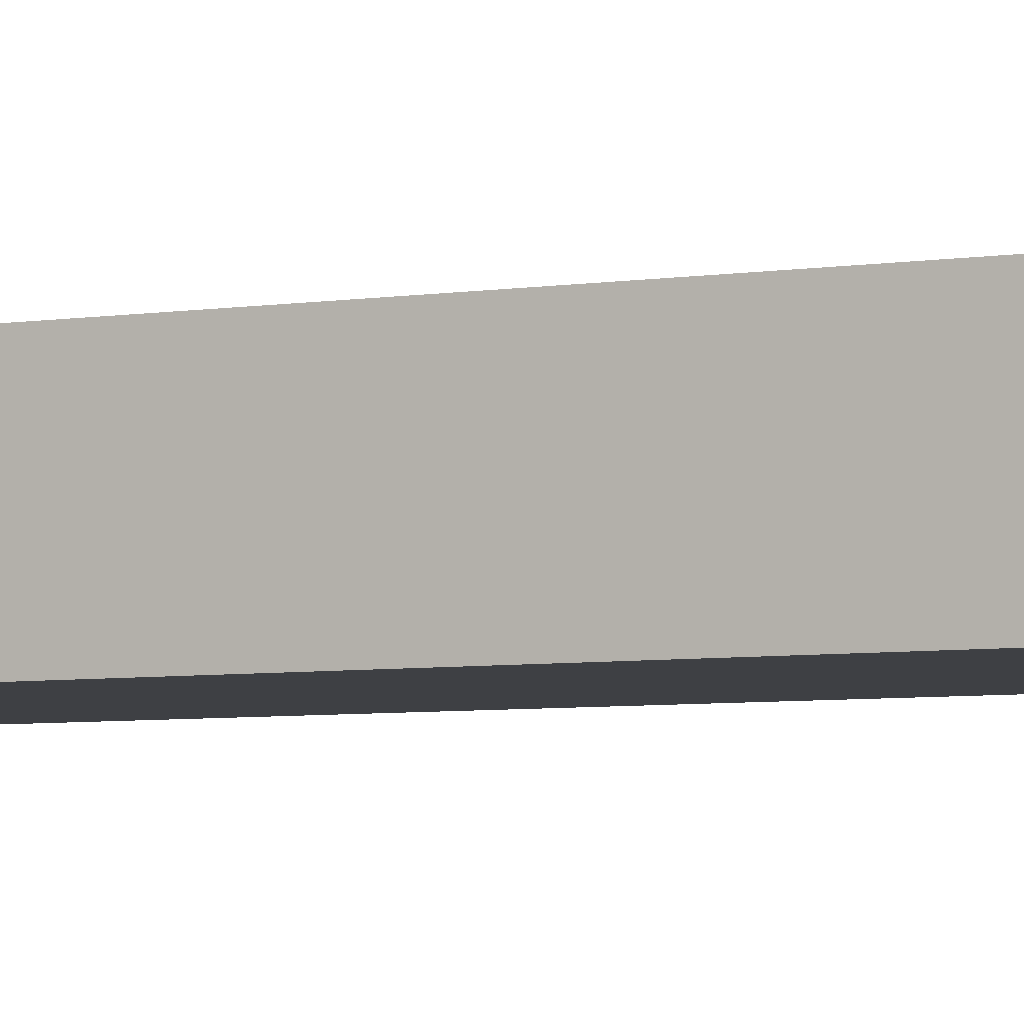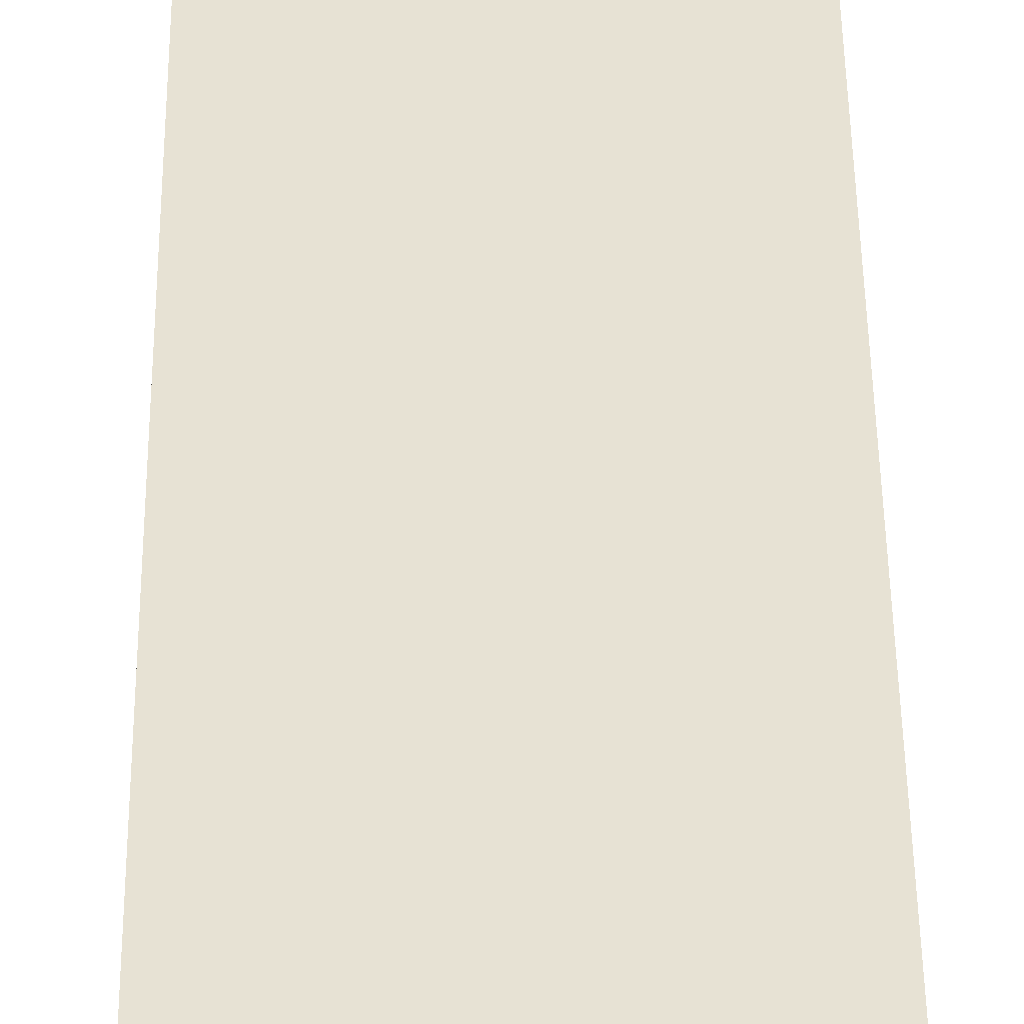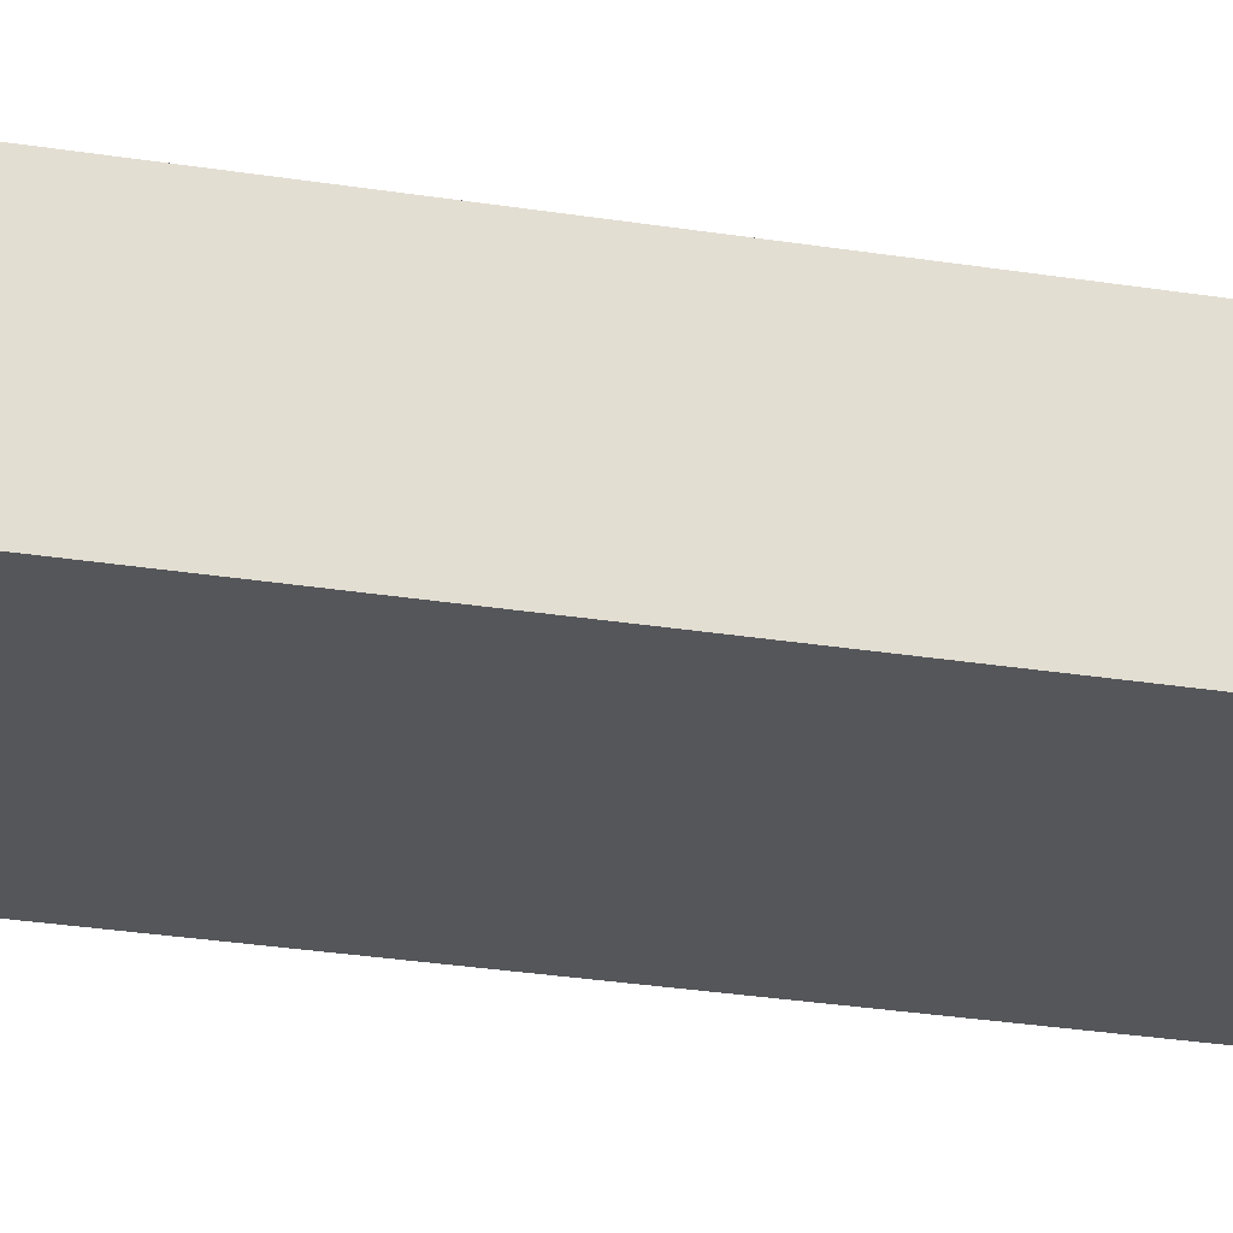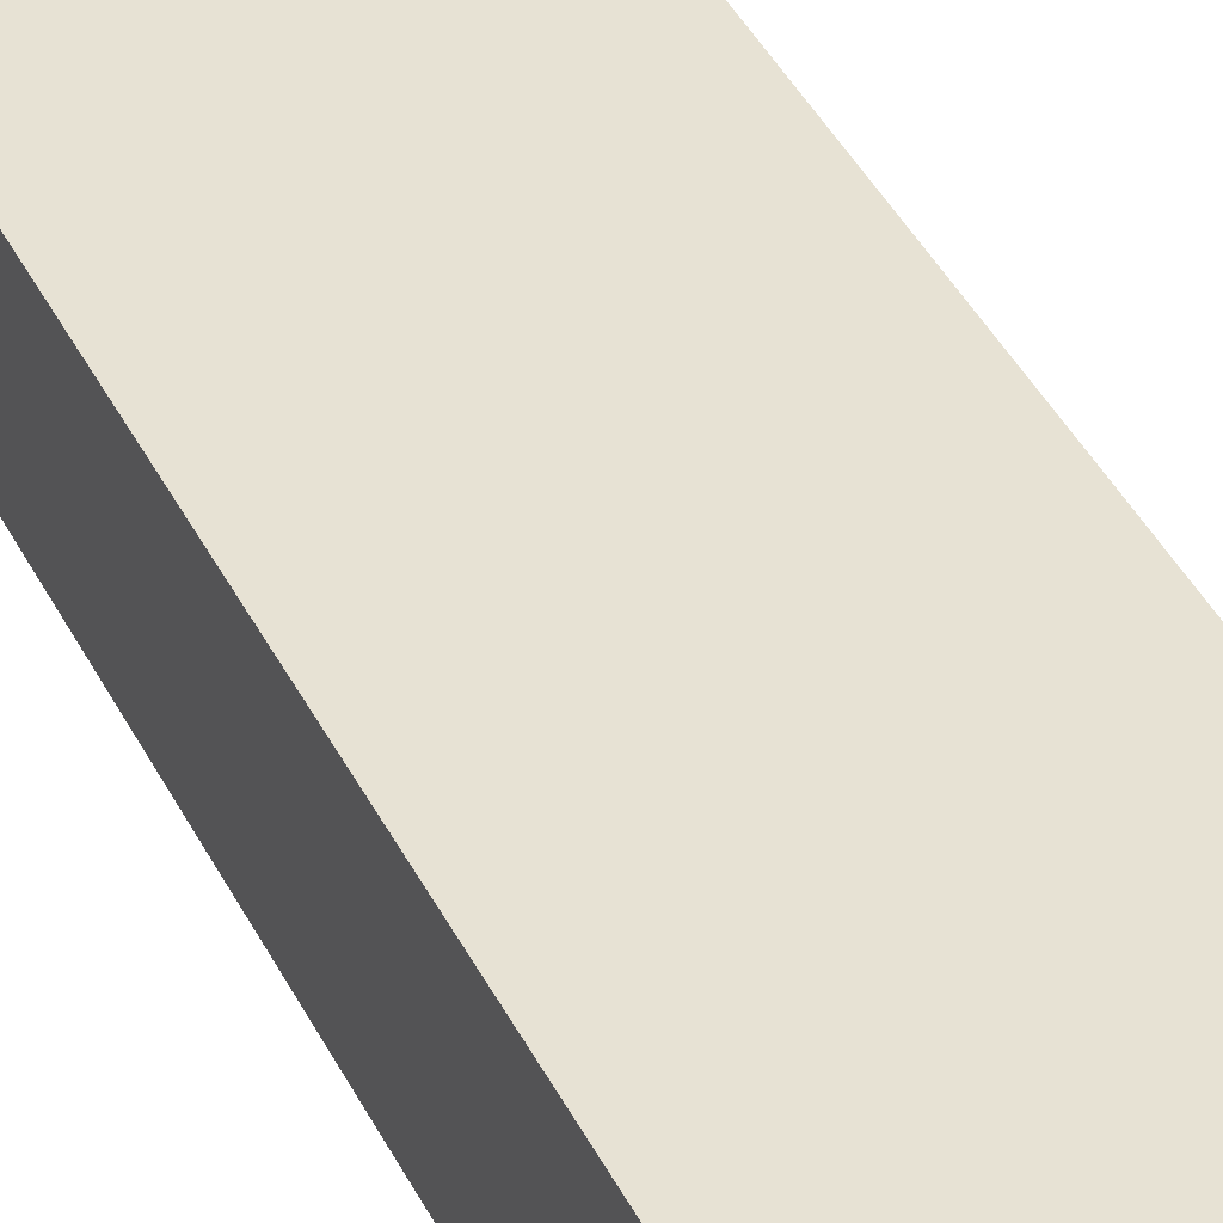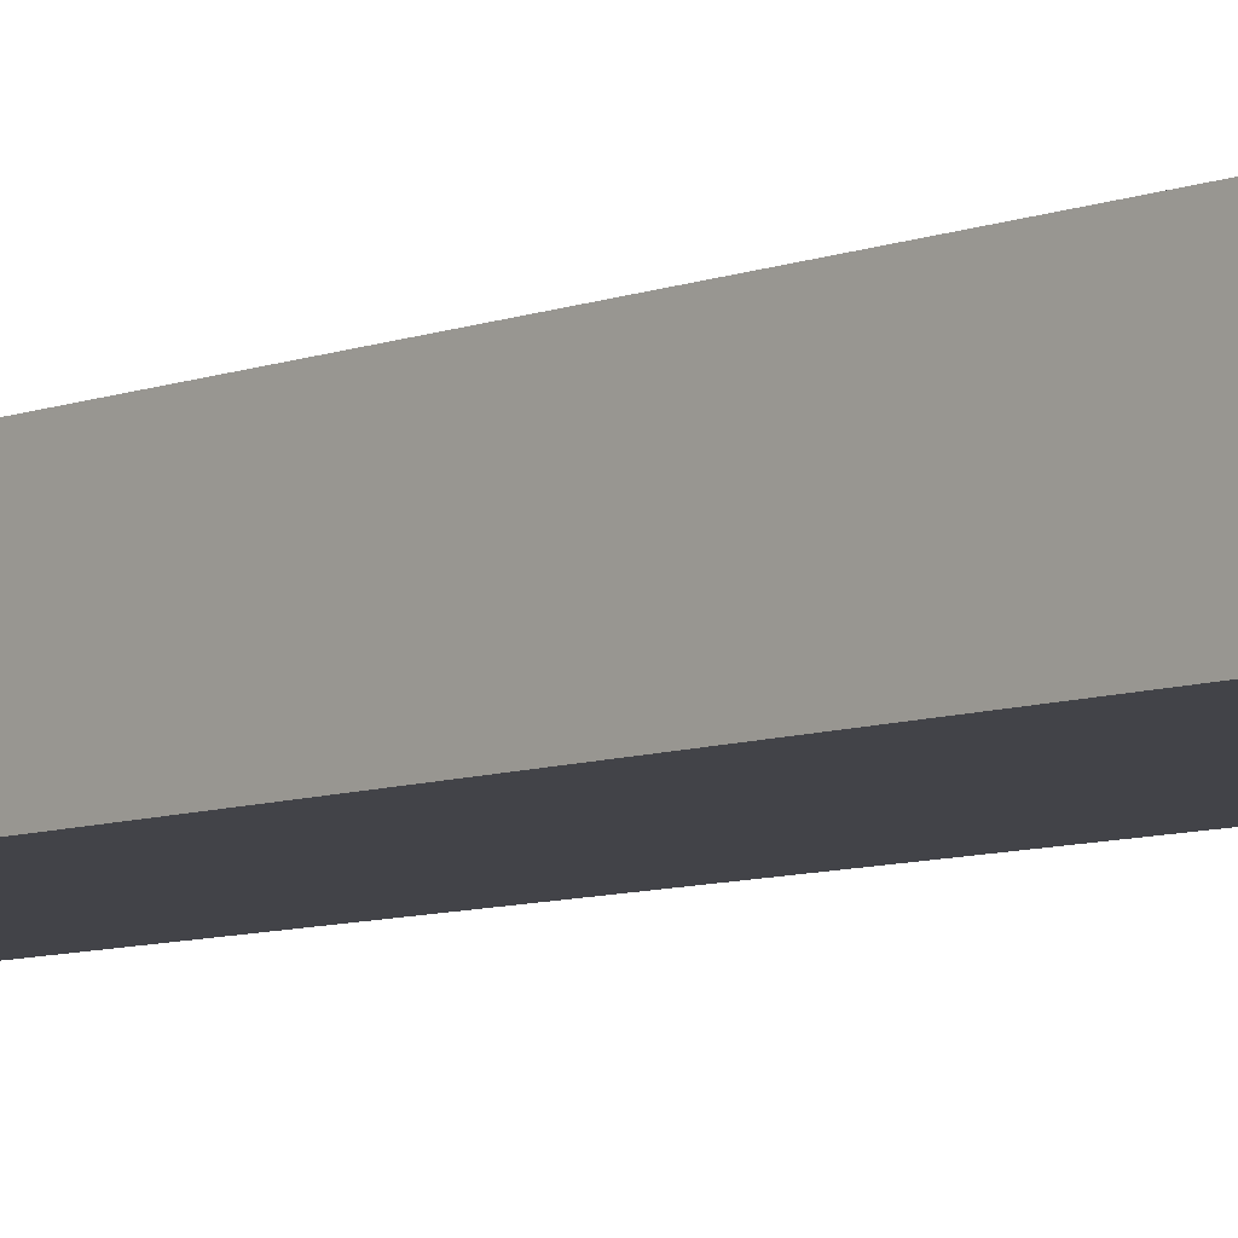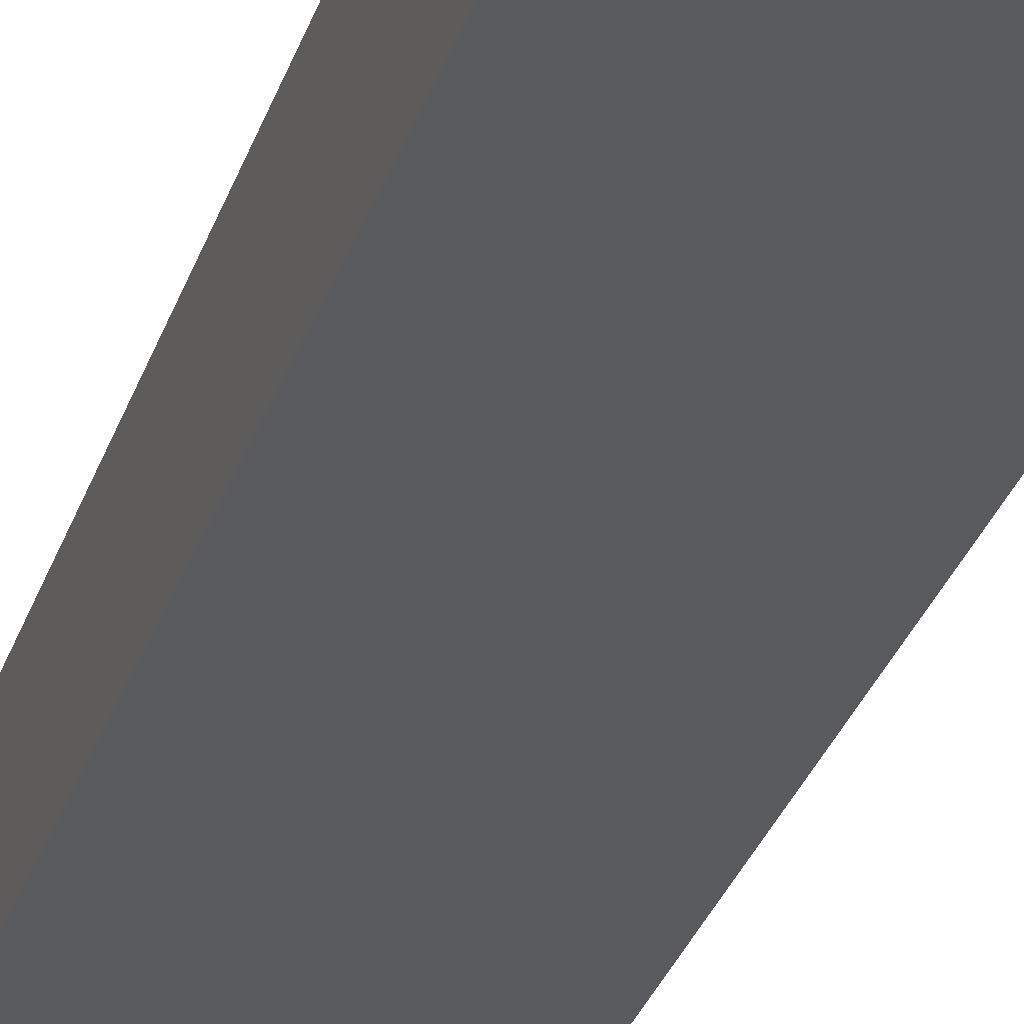
<metadata>
{"format":"obj","ext":"obj","renderer":"f3d","projection":"perspective","resolution":1024,"background":"white","views":[{"elev":-4.7,"azim":120.1,"up":"+Y"},{"elev":40.0,"azim":179.4,"up":"+Y"},{"elev":-25.2,"azim":-105.1,"up":"+Y"},{"elev":39.7,"azim":155.8,"up":"+Y"},{"elev":-7.6,"azim":138.2,"up":"+Y"},{"elev":-31.5,"azim":162.9,"up":"+Y"}]}
</metadata>
<code>
o object_1
v 0.3 -0.15 1.35
v 0.3 0.15 1.35
v 0.3 -0.15 -1.35
v 0.3 0.15 -1.35
v -0.3 -0.15 -1.35
v -0.3 -0.15 1.35
v -0.3 0.15 -1.35
v -0.3 0.15 1.35
f 2 1 3
f 5 3 1
f 7 4 3
f 8 2 4
f 6 1 2
f 8 7 5
f 2 3 4
f 5 1 6
f 7 3 5
f 8 4 7
f 6 2 8
f 8 5 6

</code>
